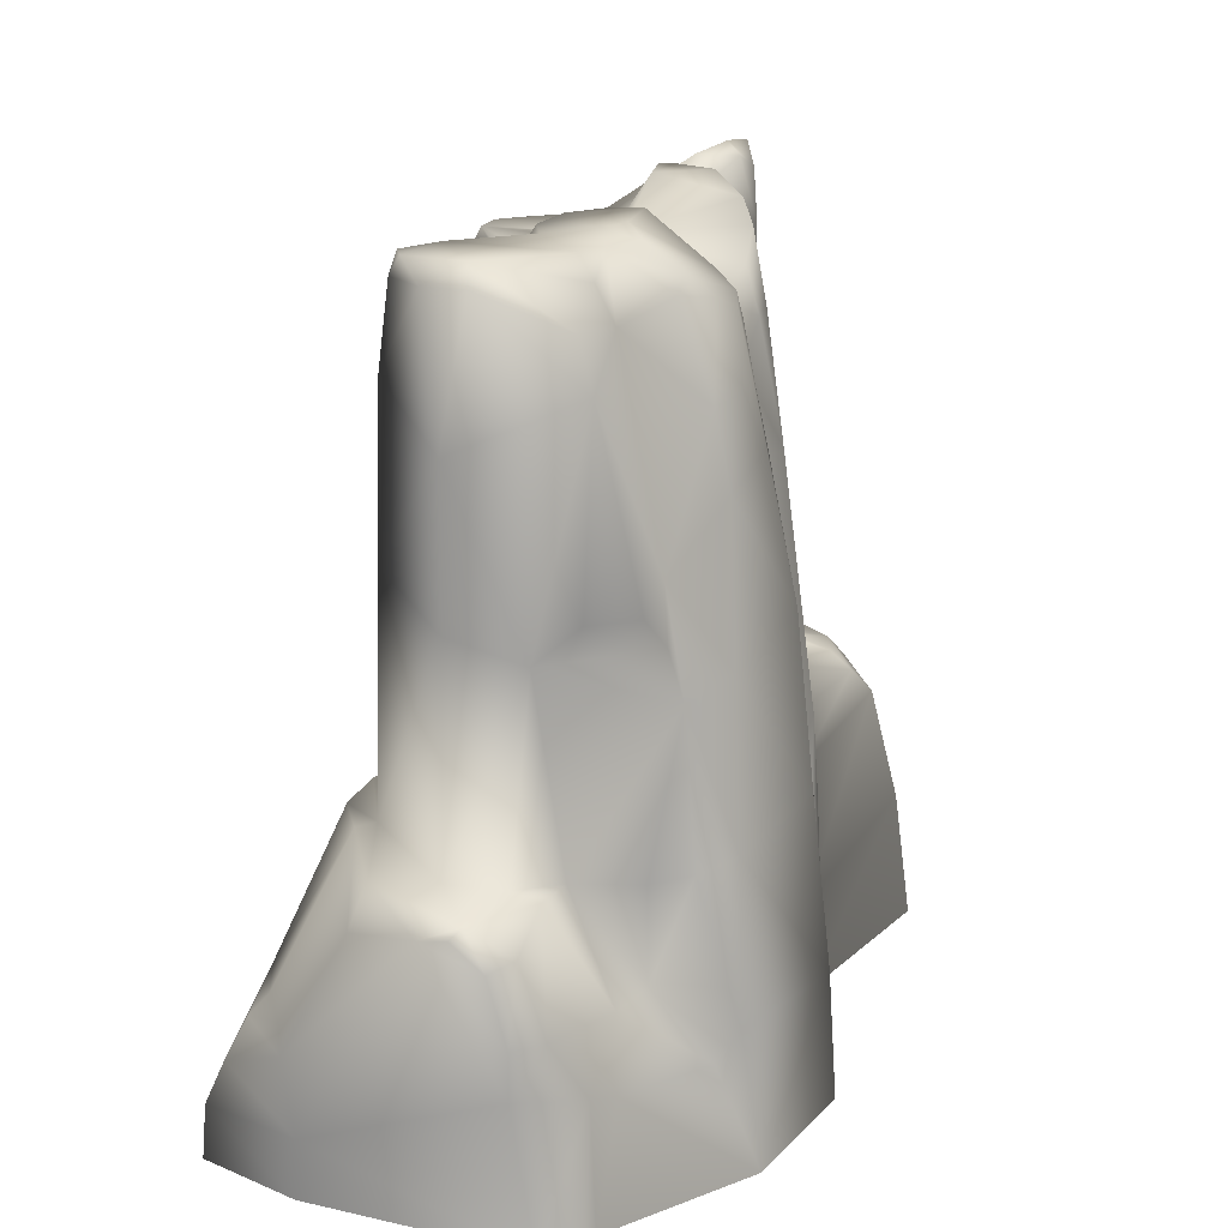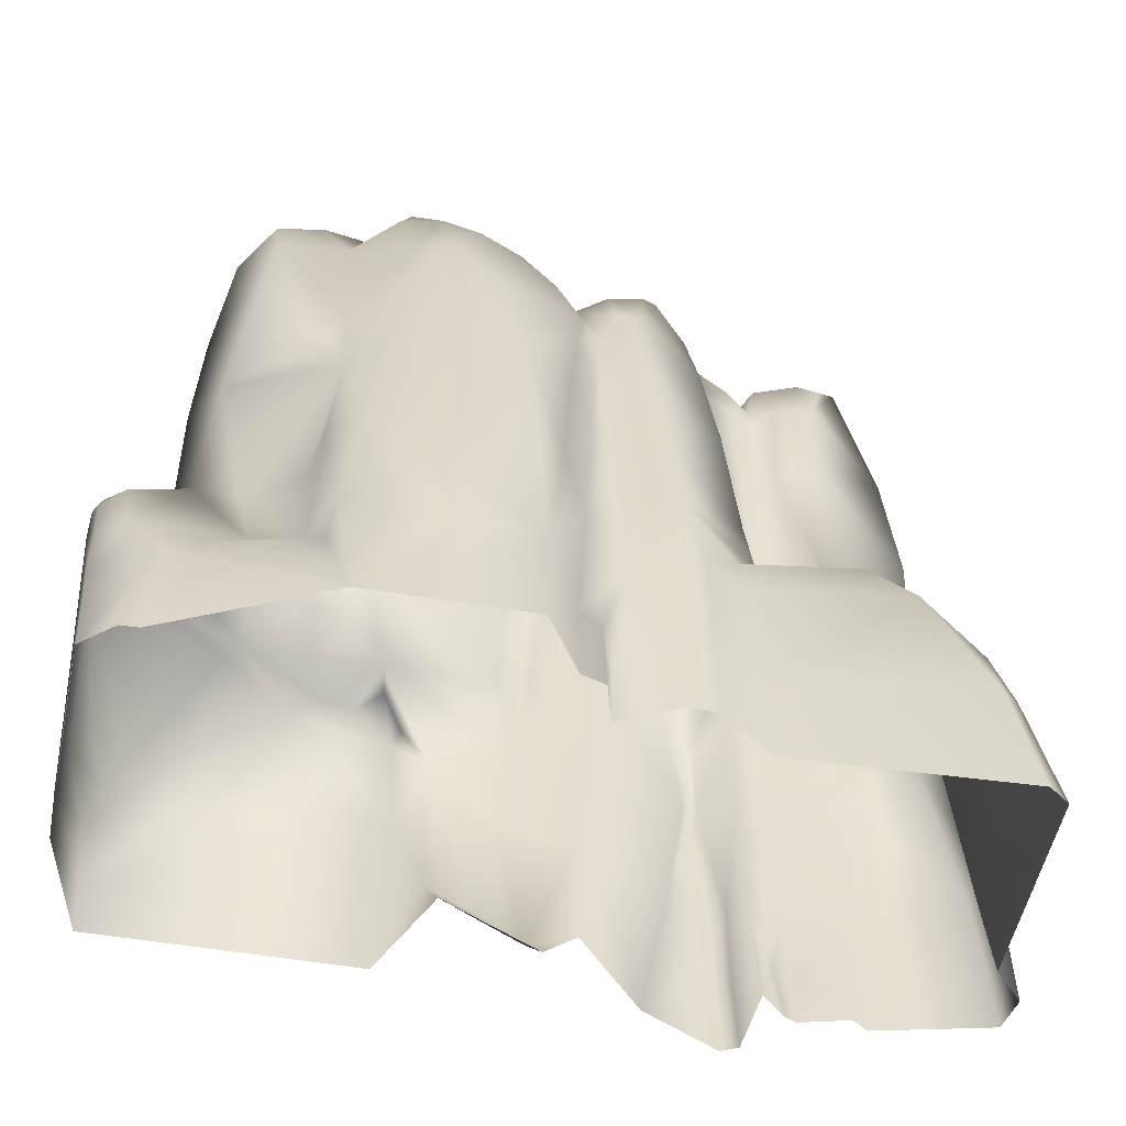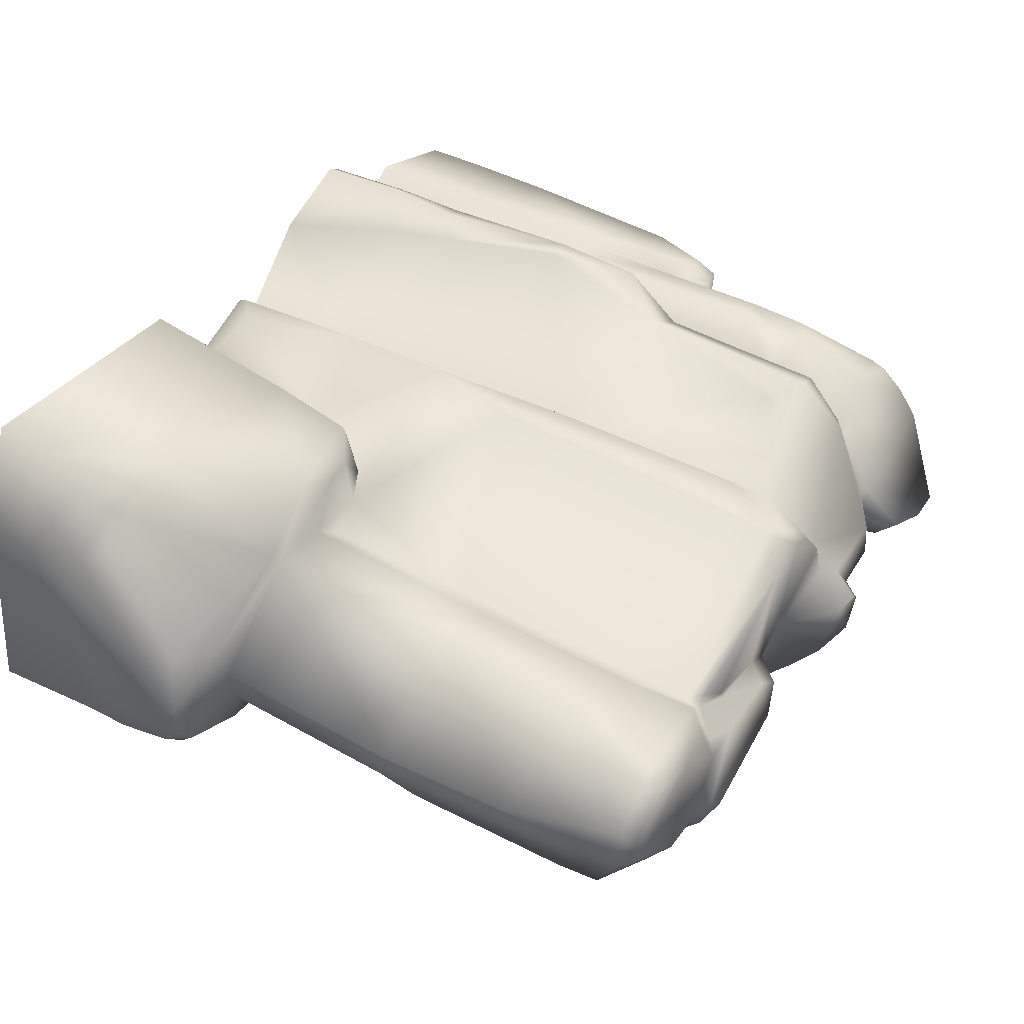
<metadata>
{"format":"obj","ext":"obj","renderer":"f3d","projection":"perspective","resolution":1024,"background":"white","views":[{"elev":15.5,"azim":108.7,"up":"+Y"},{"elev":-52.3,"azim":161.2,"up":"+Y"},{"elev":45.0,"azim":121.6,"up":"+Z"}]}
</metadata>
<code>
o RockWall4b_ManualRetopo.004_Plane.024
v -0.5478 -0.2428 0.9248
v -0.09409 0.4575 0.5453
v -0.7192 0.4789 1.048
v 0.1214 -0.1381 0.7725
v 0.1893 0.8482 0.9157
v 0.331 0.04974 0.8339
v 0.7128 0.8679 0.6343
v -0.0767 -0.2428 0.5253
v 0.06116 -0.2428 0.6835
v 0.7036 -0.03865 0.6358
v 0.6663 -0.2428 0.4883
v -1.034 0.3034 1.126
v -1.037 -0.2428 1.084
v -1.121 0.2912 1.062
v -1.126 -0.2428 1.023
v -1.105 0.3374 0.7029
v -1.095 -0.2428 0.6192
v -1.228 0.1162 0.7638
v -1.266 -0.2428 0.7368
v -1.37 0.09423 0.7779
v -1.333 -0.2428 0.7543
v -1.6 -0.2428 0.6452
v -1.636 0.1126 0.6654
v -1.701 -0.2428 0.6953
v -2.326 0.1122 0.4682
v -2.334 -0.2428 0.4518
v -2.343 0.108 0.2417
v -2.349 -0.2428 0.2449
v -2.15 -0.2428 0.08167
v -2.065 0.1027 0.01093
v -1.988 -0.2428 -1.079
v 0.8236 0.6822 0.9008
v 0.8423 -0.2428 1.079
v 2.335 0.05518 1.256
v 2.549 -0.2428 0.7031
v 2.582 0.07878 0.675
v 1.897 0.6149 1.095
v 1.46 1.295 0.8875
v 1.103 1.349 0.8095
v 0.8713 1.177 0.8471
v -0.1077 1.257 0.5644
v -0.8018 0.8897 1.091
v -1.041 1.62 1.187
v -1.006 0.7595 1.112
v -1.122 0.742 1.061
v -1.105 0.7852 0.7172
v -1.094 1.425 0.7252
v -1.659 0.514 0.6869
v -1.343 0.5443 0.8239
v -1.687 1.483 0.6906
v -1.578 2.784 0.8055
v -1.343 3.027 0.813
v -1.593 3.132 0.7796
v -1.389 1.516 0.8439
v 0.09615 1.982 0.8705
v -0.1361 2.182 0.5845
v -0.9417 1.618 1.169
v 0.1739 1.416 0.9174
v 0.2682 1.98 0.8781
v 0.855 1.194 0.7406
v 1.047 1.343 0.4491
v 0.984 1.353 0.652
v 2.397 0.3272 1.114
v 2.553 0.4616 0.7545
v 2.324 0.5301 1.022
v 2.244 0.6222 0.9465
v 1.87 1.34 0.6654
v 2.444 0.5776 0.8105
v 2.637 1.145 0.3684
v 1.799 1.35 0.5783
v 1.444 1.361 0.5209
v 1.257 1.344 0.342
v 1.273 1.371 0.8306
v 1.243 2.237 0.316
v 0.06826 2.297 0.8595
v -1.091 2.021 0.7148
v -1.612 2.124 0.7592
v -1.069 2.447 0.8674
v -1.091 2.357 0.6985
v -1.098 3.148 0.7068
v -1.386 2.153 0.8371
v -1.426 2.799 0.8457
v -0.7905 2.434 1.067
v -1.023 2.149 1.179
v -0.6405 3.356 0.945
v -0.8727 3.469 0.9593
v -1.08 3.434 0.8305
v -0.1858 3.604 0.605
v -1.451 3.624 0.6036
v -1.469 3.229 0.7816
v -1.057 3.685 0.4788
v -0.9621 3.723 0.6257
v -0.8966 3.936 0.2349
v -1.125 3.761 0.4664
v 0.272 2.441 0.8642
v -0.04673 3.394 0.7561
v 1.172 3.357 0.1869
v 0.2142 3.411 0.7678
v 0.09063 3.814 0.7095
v 1.137 3.771 0.1246
v 0.1939 3.78 0.7225
v 1.453 2.568 0.4755
v 1.801 2.583 0.5465
v 1.35 3.421 0.3272
v 1.722 3.934 0.3948
v 1.23 3.867 0.1982
v 1.86 3.474 0.498
v 1.986 3.937 0.3857
v 1.929 4.048 0.3654
v 2.071 4.045 0.2931
v 2.452 1.323 0.3465
v 2.704 1.267 -0.2033
v 2.738 1.192 0.0045
v 2.746 1.213 -0.1527
v 2.691 -0.2428 -0.5226
v 2.718 0.4842 -0.411
v 2.415 0.4045 -0.6798
v 2.588 0.7285 -0.5443
v 2.718 0.7226 -0.4125
v 2.432 -0.2428 -0.7152
v 2.193 0.3305 -0.7374
v 2.223 0.5406 -0.6686
v 2.615 1.11 -0.4202
v 2.729 1.069 -0.3163
v 2.306 1.26 -0.4177
v 2.342 1.307 0.03349
v 2.267 1.281 -0.256
v 2.069 1.267 -0.4514
v 2.101 3.483 -0.5942
v 2.24 2.312 -0.3507
v 2.139 2.488 -0.5576
v 2.36 2.45 0.01343
v 2.328 3.226 0.02677
v 2.211 3.937 0.1517
v 2.258 3.94 -0.09087
v -1.724 0.5256 0.7079
v -2.298 0.6892 0.4915
v -1.751 1.499 0.7221
v -2.16 1.778 0.5705
v -1.704 0.1056 0.699
v -1.842 1.792 0.697
v -1.958 2.162 0.6624
v -1.857 2.117 0.6945
v -1.925 2.312 0.6249
v -1.698 2.089 0.6626
v -1.695 2.315 0.6572
v -1.782 2.33 0.6732
v -2.312 0.7256 0.2635
v -1.94 0.7439 -0.09196
v -1.798 1.47 -0.2056
v -2.172 1.748 0.1059
v -2.157 2.07 0.341
v -2.175 1.955 0.1583
v -2.108 2.164 0.3644
v -2.143 1.961 0.07852
v -1.736 1.554 -0.2557
v -1.855 0.4944 -1.032
v -1.854 -0.2428 -1.15
v -1.753 0.4902 -1.083
v -1.79 0.908 -0.9463
v -1.42 1.206 -1.003
v -1.639 1.347 -0.7783
v -1.168 1.395 -0.9468
v -1.536 1.465 -0.7158
v -1.178 1.492 -0.8199
v -2.007 2.183 -0.02806
v -1.474 1.906 -0.4664
v -1.763 1.358 -0.5679
v -1.26 1.537 -0.5922
v -1.767 1.517 -0.3521
v -1.375 1.528 -0.5637
v -1.303 1.822 -0.5074
v -1.185 1.553 -0.5376
v -1.213 1.817 -0.4583
v -1.148 1.589 -0.3105
v -1.3 1.976 -0.3388
v -1.956 2.233 0.04688
v -2.05 2.206 0.1775
v -1.801 2.353 0.5219
v -2.027 3.008 0.2085
v -2.003 2.994 0.07602
v -1.029 3.01 -0.3003
v -1.165 1.927 -0.3209
v -1.306 3.105 -0.3399
v -1.059 3.695 -0.2995
v -1.308 3.781 -0.3378
v -0.9988 4.046 -0.1767
v -1.271 4.143 -0.2473
v -1.4 4.076 -0.2907
v -0.9498 1.602 -0.1591
v -0.6233 1.922 -0.3188
v -0.6245 1.575 -0.3385
v -0.6417 1.924 -0.6094
v -0.666 1.546 -0.6629
v -0.9413 1.958 -0.1692
v -0.6349 2.938 -0.3139
v -0.9428 2.979 -0.2017
v -0.562 3.627 -0.3454
v -0.9586 3.661 -0.1851
v -0.6037 2.937 -0.5019
v -0.5329 3.595 -0.444
v -1.956 3.574 0.2973
v -1.911 3.761 0.05962
v -1.828 3.785 0.3249
v -1.825 3.906 0.1567
v -1.532 4.206 -0.2125
v -1.298 4.22 -0.1735
v -0.9413 3.769 -0.1897
v -0.9143 3.903 -0.1142
v -1.037 4.169 -0.06944
v -1.784 3.663 0.4905
v -1.81 3.569 0.4978
v -0.9454 3.974 0.2143
v -0.9212 3.958 0.05723
v -0.7379 4.086 -0.09742
v -0.7653 4.063 0.08468
v -0.7809 3.828 -0.2594
v -0.5089 3.897 -0.2642
v -0.4426 3.945 -0.4412
v -0.6075 4.053 -0.2068
v -0.4887 1.326 -0.8097
v 0.3334 0.2287 -1.019
v 0.4755 -0.2428 -1.094
v 0.3348 -0.2428 -1.071
v -0.5208 0.2774 -0.8866
v -0.4794 1.051 -0.8568
v -0.215 -0.2428 -1.075
v -0.5498 -0.2428 -0.9075
v -0.07916 0.28 -1.047
v -0.0762 -0.2428 -1.069
v 0.2271 0.1668 -0.8528
v 0.2437 -0.2428 -0.8664
v -0.2204 0.2794 -1.048
v -0.08312 0.999 -1.018
v 1.759 1.256 -0.9571
v 1.696 0.4951 -1.165
v 1.584 1.303 -1.114
v 0.09544 1.015 -0.8982
v -0.2278 1.002 -1.01
v -0.1116 1.471 -1.01
v 0.47 0.2524 -1.058
v 0.3791 1.242 -0.9309
v -0.06537 2.162 -0.9328
v 0.1716 2.805 -0.7479
v 0.1338 2.138 -0.8105
v 1.695 2.033 -0.8807
v 0.4772 2.356 -1.02
v 0.2454 2.806 -0.7436
v 0.4018 2.915 -0.8954
v 0.3009 2.15 -0.822
v 0.5798 1.342 -1.174
v -0.01917 2.852 -0.8555
v 0.2015 3.294 -0.7009
v 0.3359 3.297 -0.7904
v 0.3454 3.647 -0.5947
v 0.494 3.59 -0.7825
v 0.09839 3.525 -0.7534
v -0.04762 3.559 -0.7471
v -0.0957 3.942 -0.66
v 0.1375 3.777 -0.6901
v -0.4644 4.086 -0.1309
v -0.3329 4.178 -0.3936
v -0.3925 4.193 -0.1574
v -0.2124 4.062 -0.5737
v 0.6226 4.098 -0.338
v 0.5792 3.82 -0.6806
v 0.7188 3.749 -0.8147
v 0.77 2.264 -1.148
v 0.7472 1.353 -1.236
v 1.679 2.595 -0.778
v 1.482 2.139 -1.053
v 1.385 2.932 -0.9955
v 0.6971 0.418 -1.325
v 0.7269 -0.2428 -1.374
v 0.981 3.07 -1.044
v 0.9881 3.718 -0.9027
v 1.2 3.366 -0.9896
v 1.604 -0.2428 -1.244
v 1.39 3.332 -0.9153
v 1.214 3.792 -0.8719
v 1.452 3.829 -0.7576
v 1.683 3.714 -0.5549
v 1.93 2.48 -0.7657
v 1.773 2.313 -0.8248
v 1.782 1.191 -0.7365
v 1.704 0.3214 -1.039
v 1.749 0.6818 -0.7327
v 2.011 0.6571 -0.6646
v 2.117 3.751 -0.5325
v 1.845 3.93 -0.5113
v 1.499 4.042 -0.4424
v 1.381 3.908 -0.7742
v 1.392 4.047 -0.5934
v 1.761 4.046 -0.4068
v 2.162 4.045 -0.05595
v 1.368 4.101 -0.38
v 1.285 4.121 -0.4755
v 0.3584 3.94 0.59
v 1.631 4.048 0.2716
v 1.298 4.052 -0.05847
v 1.123 4.069 0.01914
v 1.325 3.98 0.1485
v 1.256 4 0.02891
v 1.072 3.841 0.04035
v 1.072 3.86 0.1579
v 0.986 3.926 0.1271
v 0.9546 3.93 0.06407
v -0.04725 3.874 0.5958
v 0.1016 3.94 0.617
v 0.06473 3.883 0.6636
v -0.05995 3.936 0.5309
v -0.2429 3.944 0.2804
v -0.3127 3.886 0.2429
v -0.3829 4.042 0.01447
v -0.3376 4.194 -0.09401
v -0.2772 3.967 0.04927
v -0.1892 4.169 -0.1095
v 0.1653 3.906 -0.07117
v 0.326 3.772 -0.2091
v 0.4247 3.928 -0.08123
v 0.6276 3.951 0.07315
v 0.5446 4.079 -0.1176
v 0.7128 4.07 0.03291
v 2.31 -0.2428 1.292
v -1.049 3.66 0.607
v 2.533 -0.2428 -0.6966
f 1 2 3
f 2 4 5
f 5 4 6
f 6 7 5
f 4 8 9
f 10 6 11
f 6 4 11
f 11 4 9
f 1 12 13
f 13 14 15
f 15 16 17
f 17 18 19
f 19 20 21
f 20 22 21
f 23 24 22
f 24 25 26
f 26 27 28
f 27 29 28
f 30 31 29
f 10 32 7
f 33 10 11
f 33 34 32
f 34 35 36
f 32 34 37
f 38 39 40
f 5 41 2
f 42 43 44
f 16 45 46
f 45 47 46
f 20 48 23
f 20 18 49
f 49 50 48
f 51 52 53
f 3 44 12
f 45 12 44
f 43 45 44
f 49 16 46
f 54 46 47
f 41 55 56
f 42 2 41
f 57 41 56
f 55 58 59
f 7 40 60
f 60 61 7
f 62 60 40
f 58 7 61
f 37 34 63
f 32 38 40
f 36 63 34
f 64 65 63
f 63 65 37
f 66 37 65
f 37 67 38
f 65 68 66
f 66 69 67
f 64 69 68
f 70 38 67
f 71 72 61
f 71 73 70
f 74 61 72
f 59 61 74
f 59 75 55
f 56 55 75
f 43 76 47
f 54 77 50
f 76 78 79
f 78 80 79
f 54 76 81
f 81 51 77
f 81 79 82
f 82 80 52
f 57 56 83
f 57 84 43
f 78 84 83
f 56 85 83
f 83 85 86
f 78 86 87
f 85 88 86
f 80 89 90
f 87 91 80
f 52 90 53
f 92 87 86
f 91 92 93
f 89 91 94
f 93 94 91
f 95 96 75
f 59 74 95
f 95 97 98
f 56 96 88
f 98 99 96
f 98 100 101
f 70 102 71
f 103 104 102
f 104 105 106
f 105 107 108
f 109 108 110
f 74 71 102
f 97 102 104
f 100 104 106
f 111 67 69
f 112 113 114
f 113 64 36
f 36 115 116
f 115 117 116
f 116 118 119
f 117 120 121
f 117 121 122
f 119 123 124
f 111 113 112
f 124 112 114
f 124 114 113
f 112 123 125
f 70 111 126
f 126 111 112
f 127 126 112
f 112 125 127
f 127 125 128
f 129 130 131
f 70 132 103
f 130 133 132
f 130 126 127
f 103 133 107
f 107 134 108
f 110 108 134
f 134 133 135
f 25 136 137
f 137 138 139
f 140 48 136
f 136 50 138
f 139 138 141
f 141 142 139
f 143 144 142
f 50 77 145
f 146 77 51
f 147 145 146
f 145 141 50
f 138 50 141
f 30 148 149
f 148 150 149
f 27 137 148
f 148 139 151
f 151 152 153
f 152 142 154
f 151 153 155
f 151 156 150
f 157 158 31
f 159 160 161
f 161 160 162
f 163 164 165
f 156 166 167
f 162 160 168
f 164 162 168
f 164 169 165
f 150 156 170
f 170 164 168
f 171 170 156
f 157 149 160
f 149 168 160
f 150 168 149
f 171 156 167
f 172 171 167
f 173 172 174
f 174 175 173
f 176 174 172
f 172 167 176
f 177 167 166
f 177 166 178
f 178 155 153
f 152 178 153
f 179 154 144
f 179 144 147
f 146 179 147
f 177 180 181
f 176 182 183
f 184 185 182
f 186 187 185
f 188 186 189
f 183 190 175
f 190 191 192
f 192 193 194
f 195 196 191
f 197 198 196
f 195 182 197
f 199 182 185
f 200 191 196
f 201 196 198
f 184 177 181
f 181 202 203
f 203 204 205
f 203 205 206
f 189 207 188
f 208 187 209
f 210 188 207
f 186 206 189
f 184 203 186
f 202 211 204
f 212 53 90
f 146 51 179
f 180 179 51
f 180 51 53
f 202 53 212
f 202 180 53
f 213 214 210
f 187 214 209
f 209 214 215
f 214 216 215
f 198 199 217
f 208 217 199
f 185 208 199
f 201 218 219
f 218 217 220
f 209 217 208
f 217 215 220
f 204 89 94
f 205 94 213
f 206 205 213
f 163 194 221
f 163 161 162
f 210 206 213
f 192 194 173
f 173 165 169
f 222 223 224
f 225 161 226
f 226 163 221
f 225 227 228
f 227 229 230
f 230 231 232
f 231 224 232
f 233 234 229
f 235 236 237
f 229 238 231
f 225 239 233
f 234 239 240
f 238 234 240
f 221 239 226
f 231 238 222
f 159 228 158
f 241 238 242
f 243 244 245
f 237 246 235
f 247 248 249
f 242 245 250
f 250 244 248
f 251 250 247
f 240 245 238
f 221 194 240
f 240 193 243
f 243 200 252
f 248 244 253
f 249 253 254
f 254 255 256
f 253 252 257
f 258 200 201
f 258 257 252
f 259 201 219
f 255 257 260
f 260 258 259
f 219 261 262
f 262 261 263
f 259 219 264
f 219 262 264
f 220 261 218
f 220 215 261
f 255 265 266
f 256 266 267
f 251 268 269
f 270 271 272
f 251 269 273
f 242 273 241
f 241 274 223
f 249 268 247
f 254 275 249
f 254 256 275
f 276 256 267
f 276 277 275
f 268 275 272
f 271 268 272
f 273 278 274
f 273 237 236
f 269 271 237
f 275 277 272
f 272 277 279
f 270 272 279
f 279 280 281
f 279 282 270
f 129 131 283
f 284 131 130
f 246 284 130
f 235 246 285
f 128 285 246
f 278 236 286
f 287 286 236
f 285 128 287
f 278 121 120
f 121 286 122
f 286 288 122
f 118 117 122
f 125 118 288
f 270 284 246
f 288 286 287
f 288 128 125
f 284 270 283
f 129 270 282
f 129 135 133
f 289 282 290
f 290 282 291
f 281 291 282
f 291 292 293
f 290 291 294
f 134 295 110
f 290 294 295
f 293 296 291
f 297 266 265
f 267 293 292
f 276 292 280
f 100 298 101
f 106 105 299
f 105 109 299
f 109 105 108
f 299 110 295
f 299 294 300
f 294 291 300
f 300 296 301
f 300 302 299
f 302 300 303
f 299 302 106
f 301 303 300
f 106 303 304
f 100 106 304
f 305 304 306
f 301 307 304
f 305 306 298
f 99 308 88
f 101 309 310
f 308 309 311
f 88 311 312
f 92 86 88
f 313 92 88
f 93 92 216
f 216 313 314
f 261 216 314
f 261 314 315
f 312 316 313
f 314 313 316
f 314 317 315
f 318 317 316
f 263 317 262
f 264 317 318
f 264 318 259
f 260 259 318
f 319 260 318
f 320 265 319
f 319 318 320
f 316 312 318
f 312 309 318
f 318 298 320
f 320 298 321
f 322 321 323
f 323 307 301
f 321 306 307
f 322 323 265
f 296 297 301
f 301 265 323
f 303 301 304
f 39 62 40
f 263 261 315
f 1 8 2
f 2 8 4
f 6 10 7
f 1 3 12
f 13 12 14
f 15 14 16
f 17 16 18
f 19 18 20
f 20 23 22
f 23 140 24
f 24 140 25
f 26 25 27
f 27 30 29
f 30 157 31
f 10 33 32
f 33 324 34
f 34 324 35
f 38 73 39
f 5 58 41
f 42 57 43
f 16 14 45
f 45 43 47
f 20 49 48
f 49 54 50
f 51 82 52
f 3 42 44
f 45 14 12
f 49 18 16
f 54 49 46
f 41 58 55
f 42 3 2
f 57 42 41
f 7 32 40
f 60 62 61
f 58 5 7
f 32 37 38
f 36 64 63
f 64 68 65
f 37 66 67
f 66 68 69
f 70 73 38
f 62 39 61
f 39 73 61
f 73 71 61
f 59 58 61
f 59 95 75
f 43 84 76
f 54 81 77
f 76 84 78
f 78 87 80
f 54 47 76
f 81 82 51
f 81 76 79
f 82 79 80
f 57 83 84
f 56 88 85
f 78 83 86
f 90 52 80
f 80 91 89
f 87 325 91
f 92 325 87
f 91 325 92
f 93 213 94
f 95 98 96
f 95 74 97
f 56 75 96
f 98 101 99
f 98 97 100
f 70 103 102
f 103 107 104
f 104 107 105
f 74 72 71
f 97 74 102
f 100 97 104
f 113 69 64
f 36 35 115
f 115 326 117
f 116 117 118
f 117 326 120
f 119 118 123
f 111 69 113
f 124 123 112
f 113 36 116
f 116 119 113
f 119 124 113
f 70 67 111
f 70 126 132
f 130 129 133
f 130 132 126
f 103 132 133
f 107 133 134
f 25 140 136
f 137 136 138
f 140 23 48
f 136 48 50
f 141 143 142
f 143 147 144
f 146 145 77
f 147 143 145
f 145 143 141
f 30 27 148
f 148 151 150
f 27 25 137
f 148 137 139
f 151 139 152
f 139 142 152
f 142 144 154
f 151 155 156
f 157 159 158
f 159 157 160
f 163 162 164
f 156 155 166
f 164 171 169
f 171 164 170
f 157 30 149
f 150 170 168
f 172 169 171
f 173 169 172
f 174 183 175
f 176 183 174
f 177 176 167
f 178 166 155
f 152 154 178
f 179 178 154
f 177 178 180
f 176 184 182
f 184 186 185
f 186 188 187
f 183 195 190
f 190 195 191
f 192 191 193
f 195 197 196
f 197 199 198
f 195 183 182
f 199 197 182
f 200 193 191
f 201 200 196
f 184 176 177
f 181 180 202
f 203 202 204
f 189 206 207
f 208 185 187
f 210 187 188
f 186 203 206
f 184 181 203
f 202 212 211
f 90 89 212
f 89 211 212
f 180 178 179
f 213 93 214
f 187 210 214
f 214 93 216
f 201 198 218
f 218 198 217
f 217 209 215
f 204 211 89
f 205 204 94
f 163 165 194
f 210 207 206
f 173 175 192
f 175 190 192
f 173 194 165
f 222 241 223
f 225 159 161
f 226 161 163
f 225 233 227
f 227 233 229
f 230 229 231
f 231 222 224
f 233 239 234
f 229 234 238
f 225 226 239
f 221 240 239
f 159 225 228
f 241 222 238
f 243 252 244
f 237 271 246
f 247 250 248
f 242 238 245
f 250 245 244
f 251 242 250
f 240 243 245
f 240 194 193
f 243 193 200
f 249 248 253
f 254 253 255
f 253 244 252
f 258 252 200
f 259 258 201
f 255 253 257
f 260 257 258
f 219 218 261
f 256 255 266
f 251 247 268
f 270 246 271
f 242 251 273
f 241 273 274
f 249 275 268
f 276 275 256
f 276 280 277
f 273 236 278
f 273 269 237
f 269 268 271
f 277 280 279
f 280 292 281
f 279 281 282
f 284 283 131
f 130 127 128
f 128 246 130
f 236 235 287
f 235 285 287
f 278 286 121
f 123 118 125
f 118 122 288
f 288 287 128
f 129 283 270
f 129 289 135
f 289 129 282
f 281 292 291
f 134 135 295
f 135 289 295
f 289 290 295
f 293 297 296
f 297 293 266
f 267 266 293
f 276 267 292
f 100 305 298
f 299 109 110
f 299 295 294
f 300 291 296
f 106 302 303
f 100 304 305
f 304 307 306
f 88 96 99
f 99 310 308
f 310 99 101
f 101 298 309
f 308 310 309
f 312 313 88
f 88 308 311
f 216 92 313
f 261 215 216
f 314 316 317
f 263 315 317
f 264 262 317
f 319 255 260
f 322 265 320
f 265 255 319
f 312 311 309
f 318 309 298
f 322 320 321
f 323 321 307
f 321 298 306
f 301 297 265

</code>
